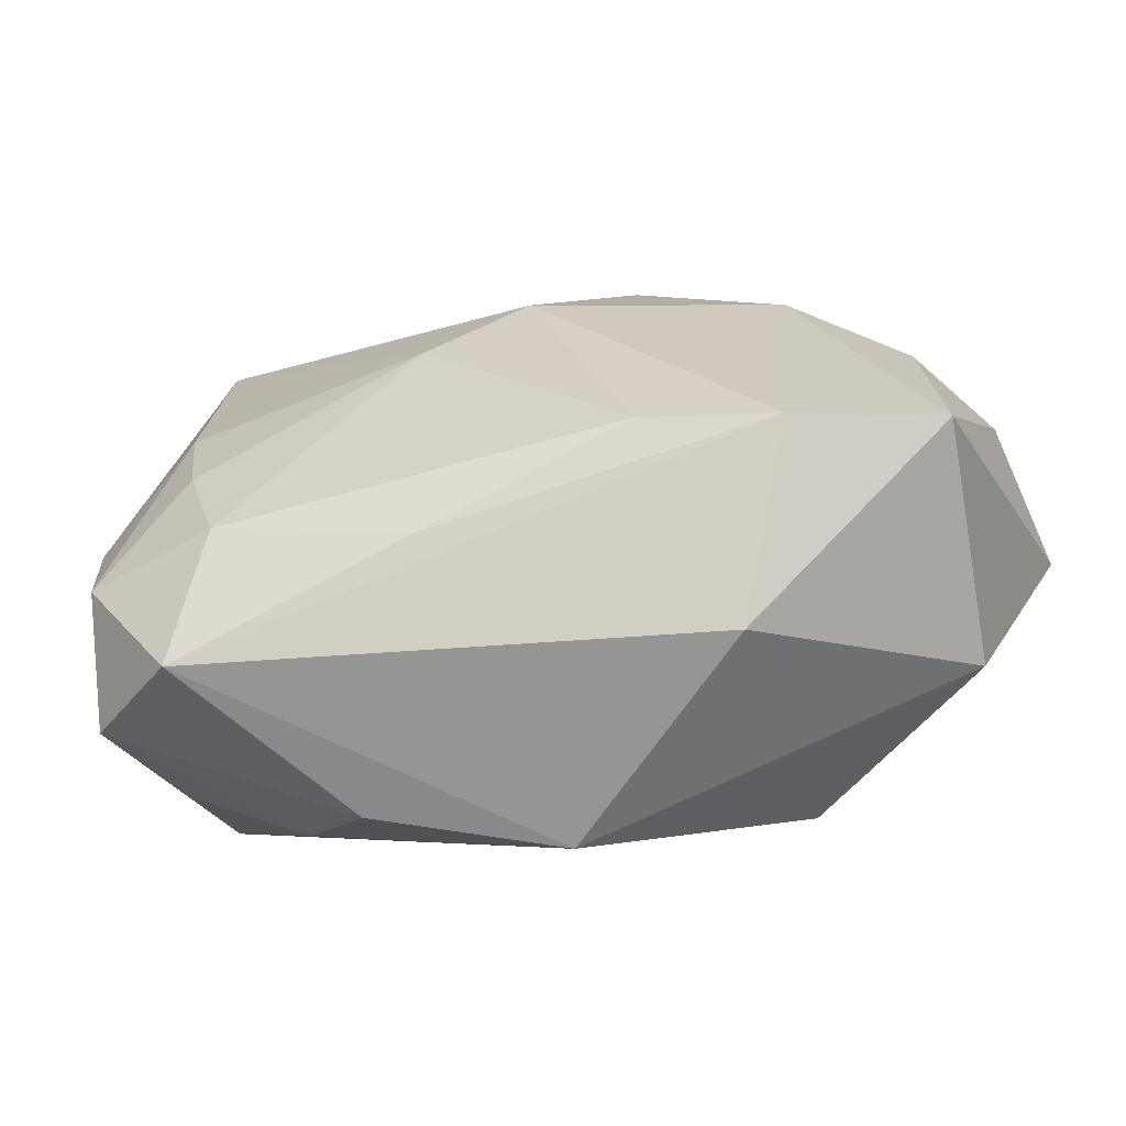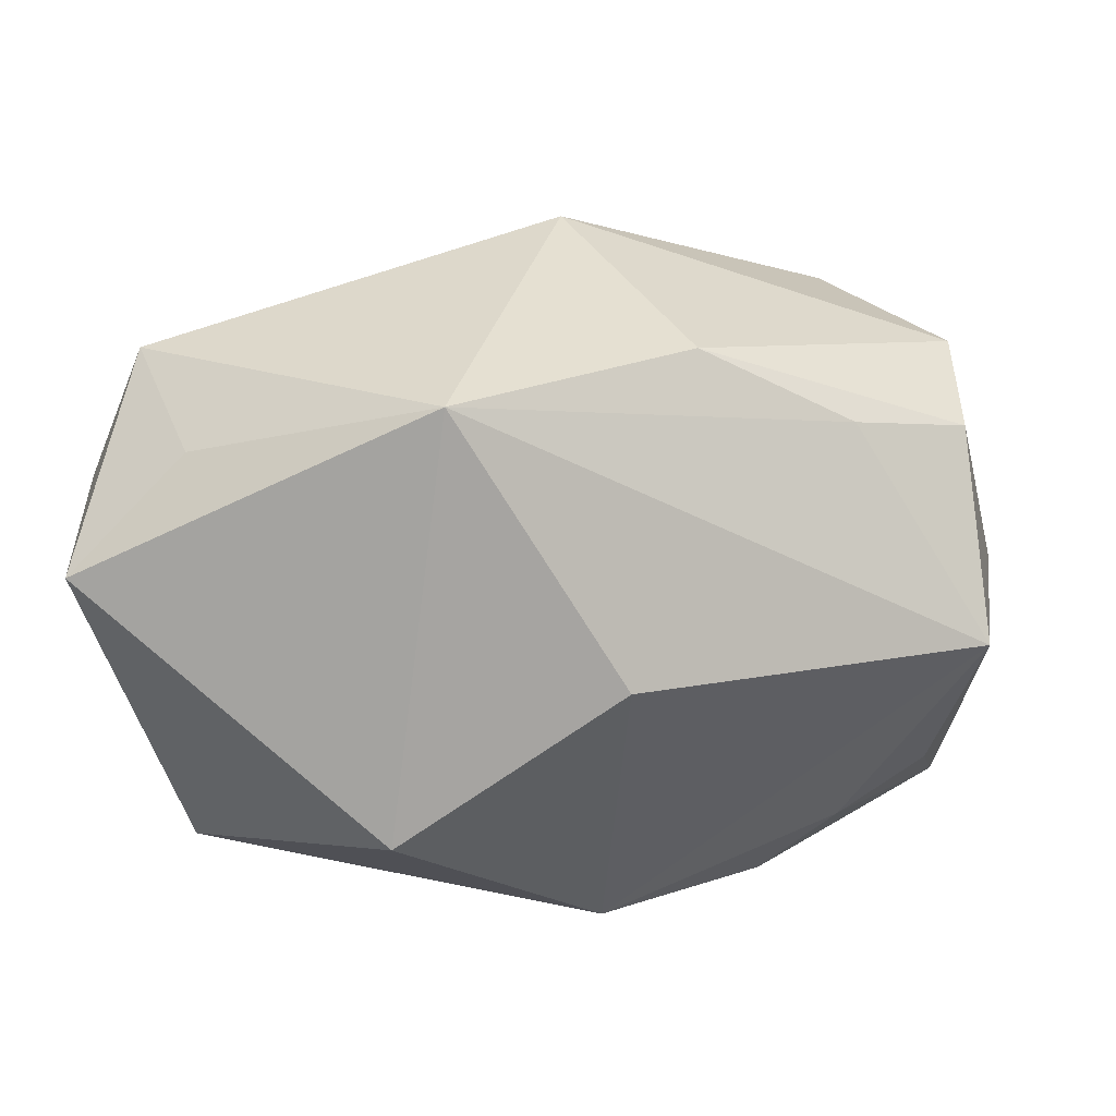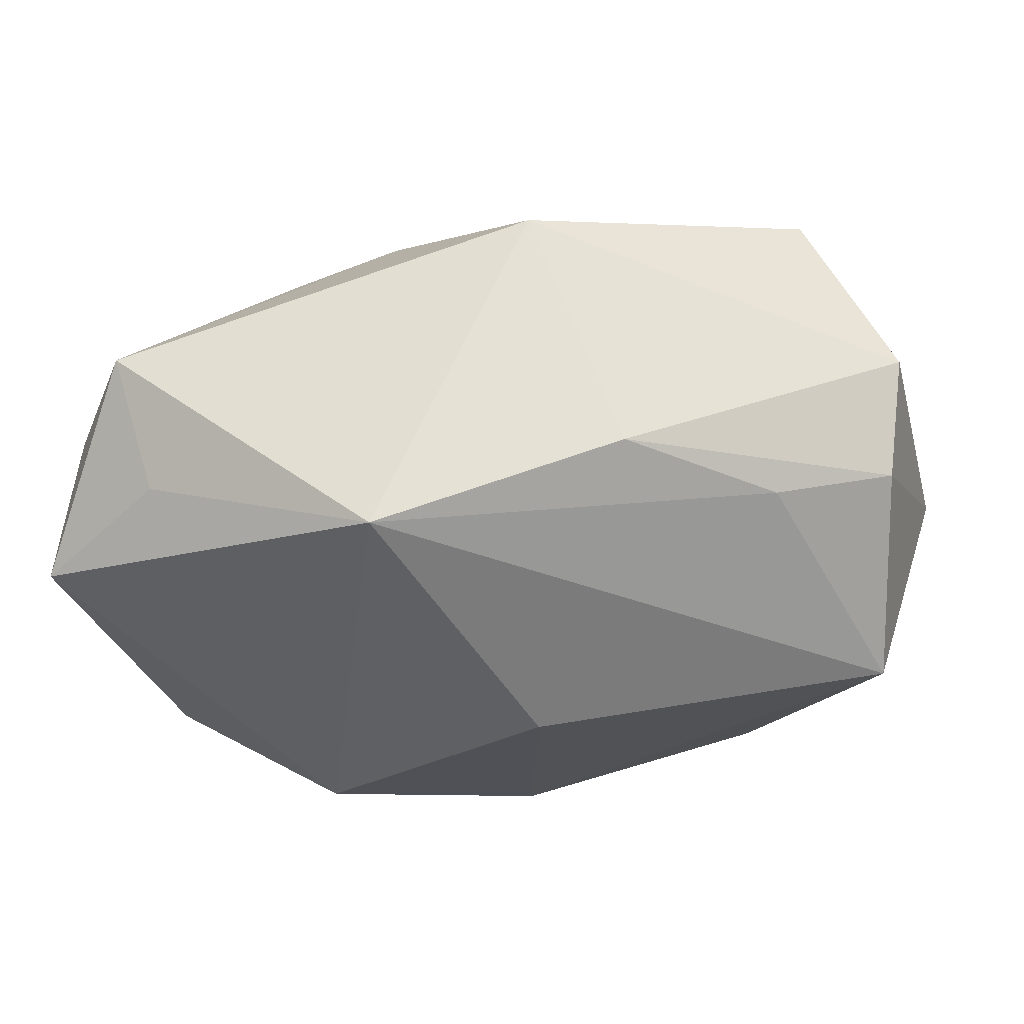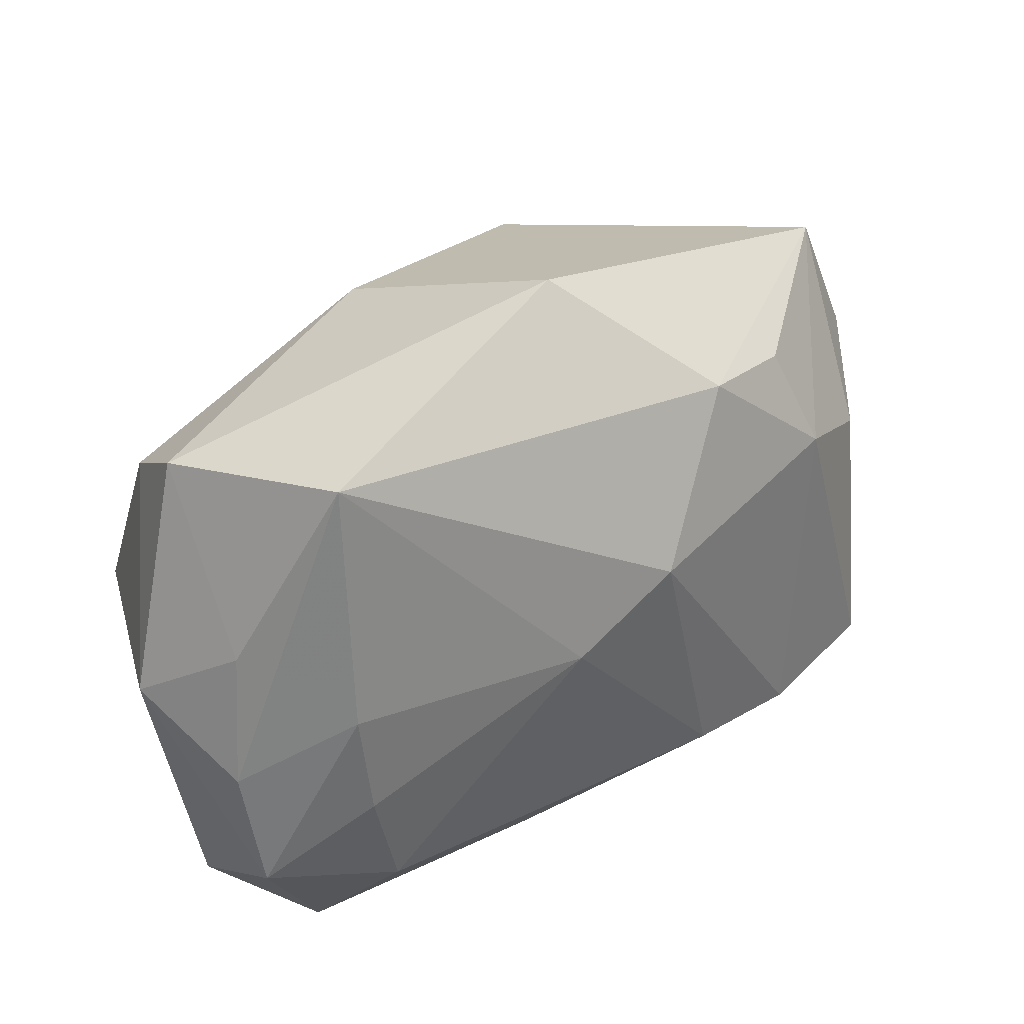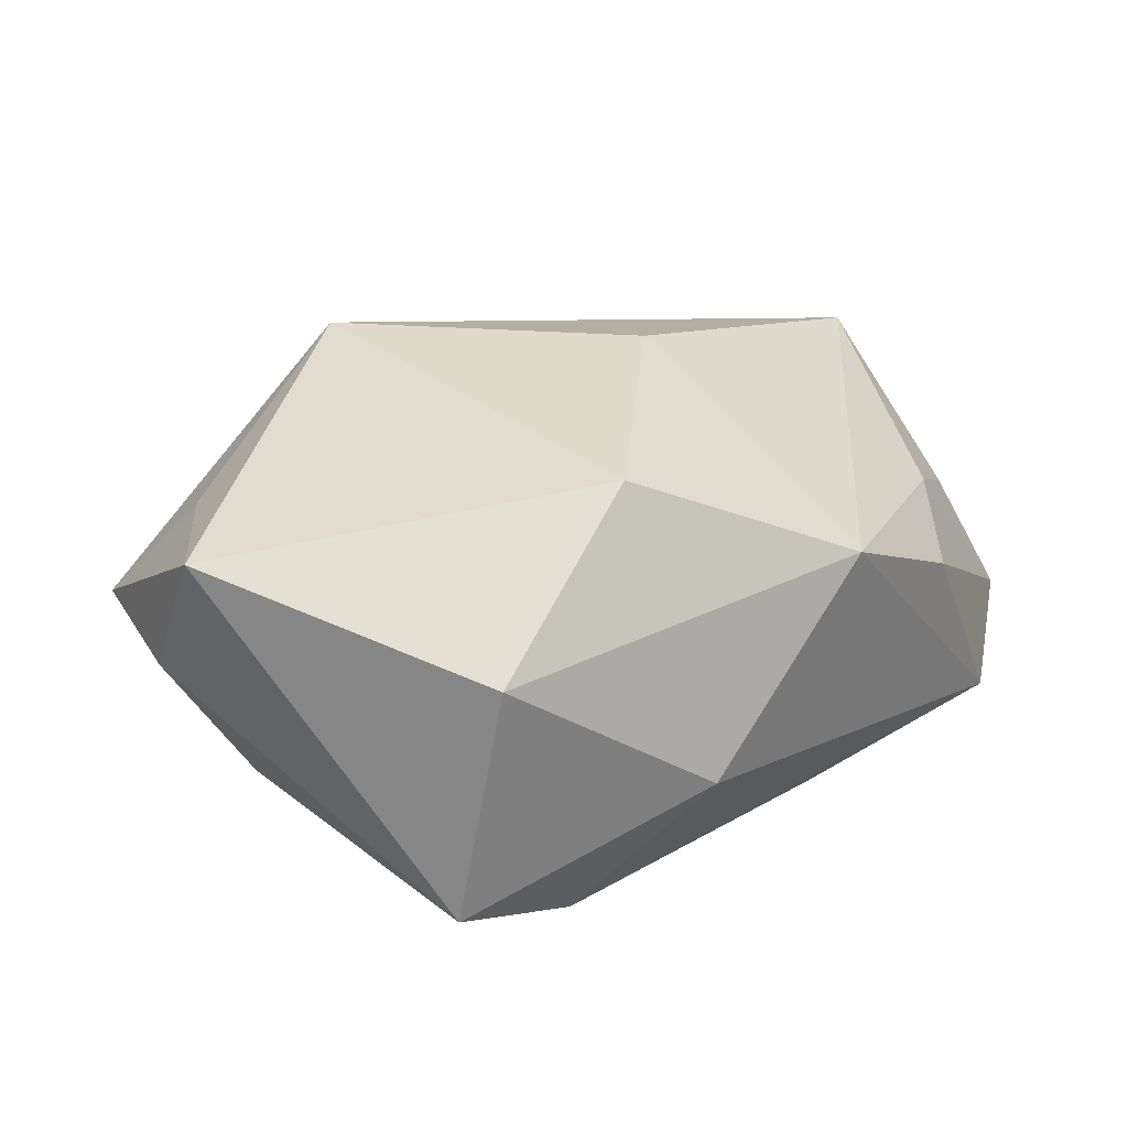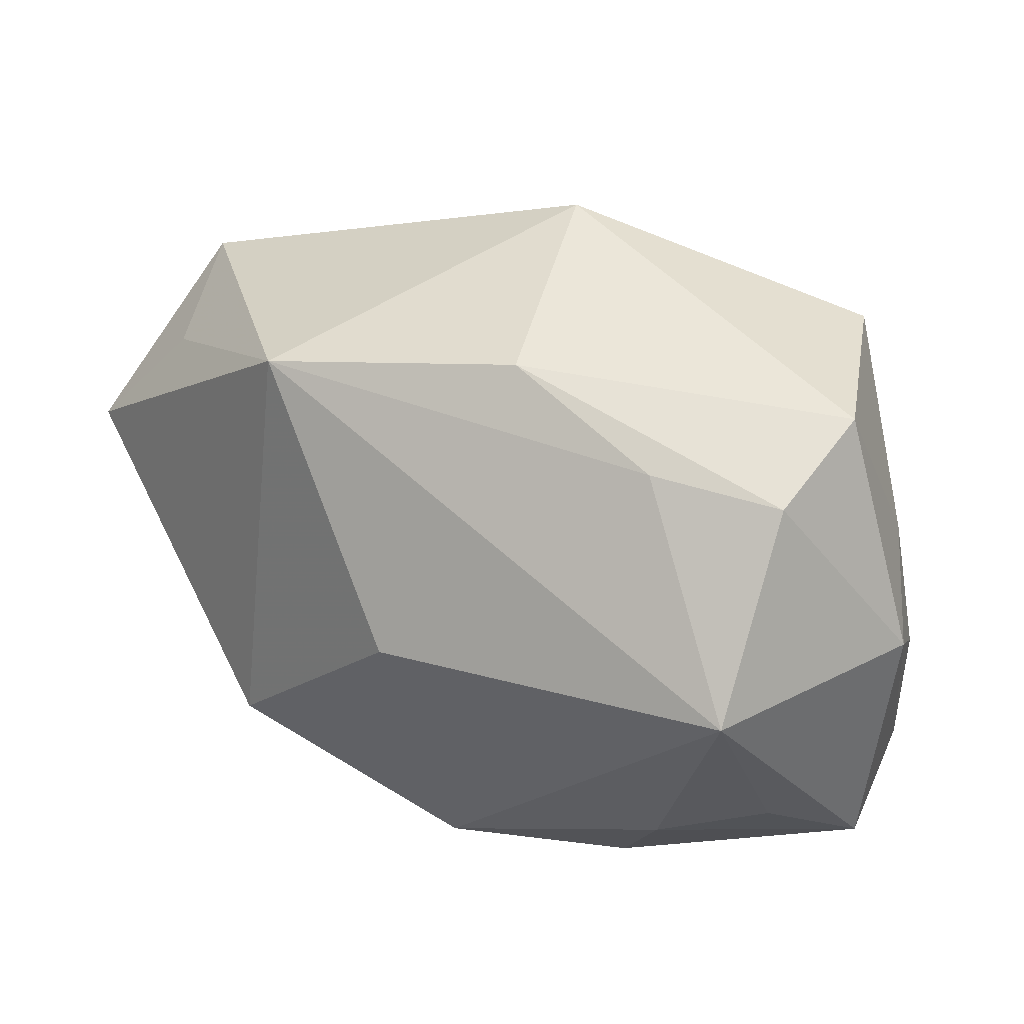
<metadata>
{"format":"obj","ext":"obj","renderer":"f3d","projection":"perspective","resolution":1024,"background":"white","views":[{"elev":-67.3,"azim":-158.1,"up":"+Y"},{"elev":17.6,"azim":-0.8,"up":"+Y"},{"elev":45.2,"azim":7.9,"up":"+Y"},{"elev":33.4,"azim":155.2,"up":"+Y"},{"elev":33.3,"azim":-49.7,"up":"+Z"},{"elev":25.3,"azim":44.5,"up":"+Y"}]}
</metadata>
<code>
v 0.01803 -0.02729 0.003573
v 0.03344 -0.0172 0.001291
v 0.02474 -0.0205 0.006761
v 0.03511 0.01509 0.003857
v 0.02484 0.0006814 -0.02265
v -0.04136 0.006264 0.01893
v -0.01415 0.02107 -0.01495
v 0.03468 -0.006003 -0.01791
v 0.02699 -0.02771 -0.01464
v 0.003152 0.0009991 -0.02265
v -0.03143 0.01618 0.01599
v 0.005461 -0.02285 -0.01594
v -0.03244 -0.01903 0.0136
v -0.03679 -0.01776 -0.007458
v 0.01096 0.02383 0.01165
v -0.04086 0.01157 0.006572
v -0.03601 0.006367 -0.004737
v 0.03657 -0.002146 0.01281
v 0.02472 0.01682 0.009325
v 0.03498 0.02052 -0.005756
v -0.01476 -0.01639 0.02326
v -0.009804 0.02157 0.02262
v -0.02313 0.01951 -0.00987
v 0.0334 0.006001 -0.01633
v 0.03306 -0.01722 -0.01899
v -0.01363 -0.01813 -0.01681
v -0.0001803 0.03163 -0.00799
v 0.02108 -0.0193 -0.02108
v 0.02363 -0.009272 -0.02246
v -0.02706 0.01052 -0.01208
v -0.00627 0.006999 -0.02154
v 0.04027 -0.0006192 -0.0083
v -0.02469 -0.01917 -0.01317
v -0.03622 0.02293 0.006655
v 0.03595 -0.02275 -0.009272
v 0.02483 0.02349 -0.02064
v 0.005161 -0.002482 0.02345
v -0.01614 -0.02771 -0.0007121
v 0.003205 -0.02771 0.01233
f 31 26 33
f 1 39 9
f 37 39 18
f 18 22 37
f 32 4 18
f 20 4 32
f 13 6 14
f 14 6 16
f 32 25 8
f 8 25 5
f 35 25 32
f 32 18 35
f 35 18 2
f 9 25 35
f 35 1 9
f 28 25 9
f 9 33 12
f 12 33 26
f 12 28 9
f 26 28 12
f 14 33 38
f 38 13 14
f 39 13 38
f 9 39 38
f 38 33 9
f 39 1 3
f 3 18 39
f 2 18 3
f 3 35 2
f 1 35 3
f 4 20 15
f 27 22 15
f 15 20 27
f 36 8 5
f 27 20 36
f 31 7 36
f 36 7 27
f 21 39 37
f 21 13 39
f 6 13 21
f 37 22 21
f 21 22 6
f 30 33 14
f 30 7 31
f 31 33 30
f 34 16 6
f 34 22 27
f 27 7 34
f 5 25 29
f 25 28 29
f 19 18 4
f 4 15 19
f 22 18 19
f 19 15 22
f 24 20 32
f 24 36 20
f 32 8 24
f 8 36 24
f 14 16 17
f 17 30 14
f 16 34 17
f 17 34 30
f 6 22 11
f 11 34 6
f 22 34 11
f 7 30 23
f 23 34 7
f 30 34 23
f 10 29 28
f 10 26 31
f 10 28 26
f 5 29 10
f 31 36 10
f 10 36 5

</code>
